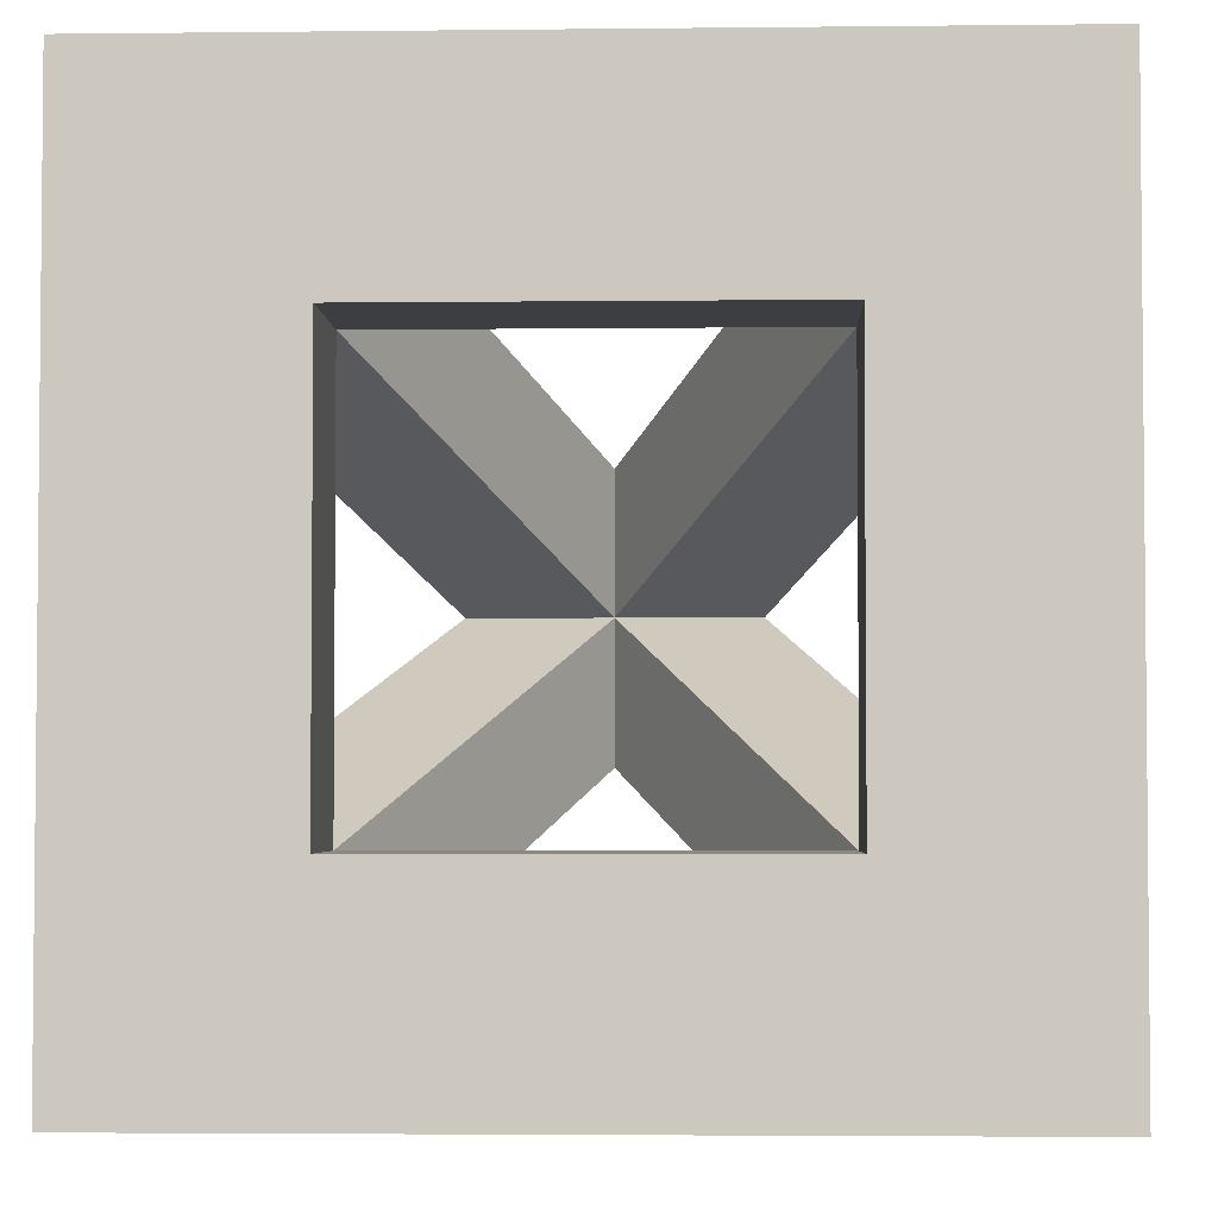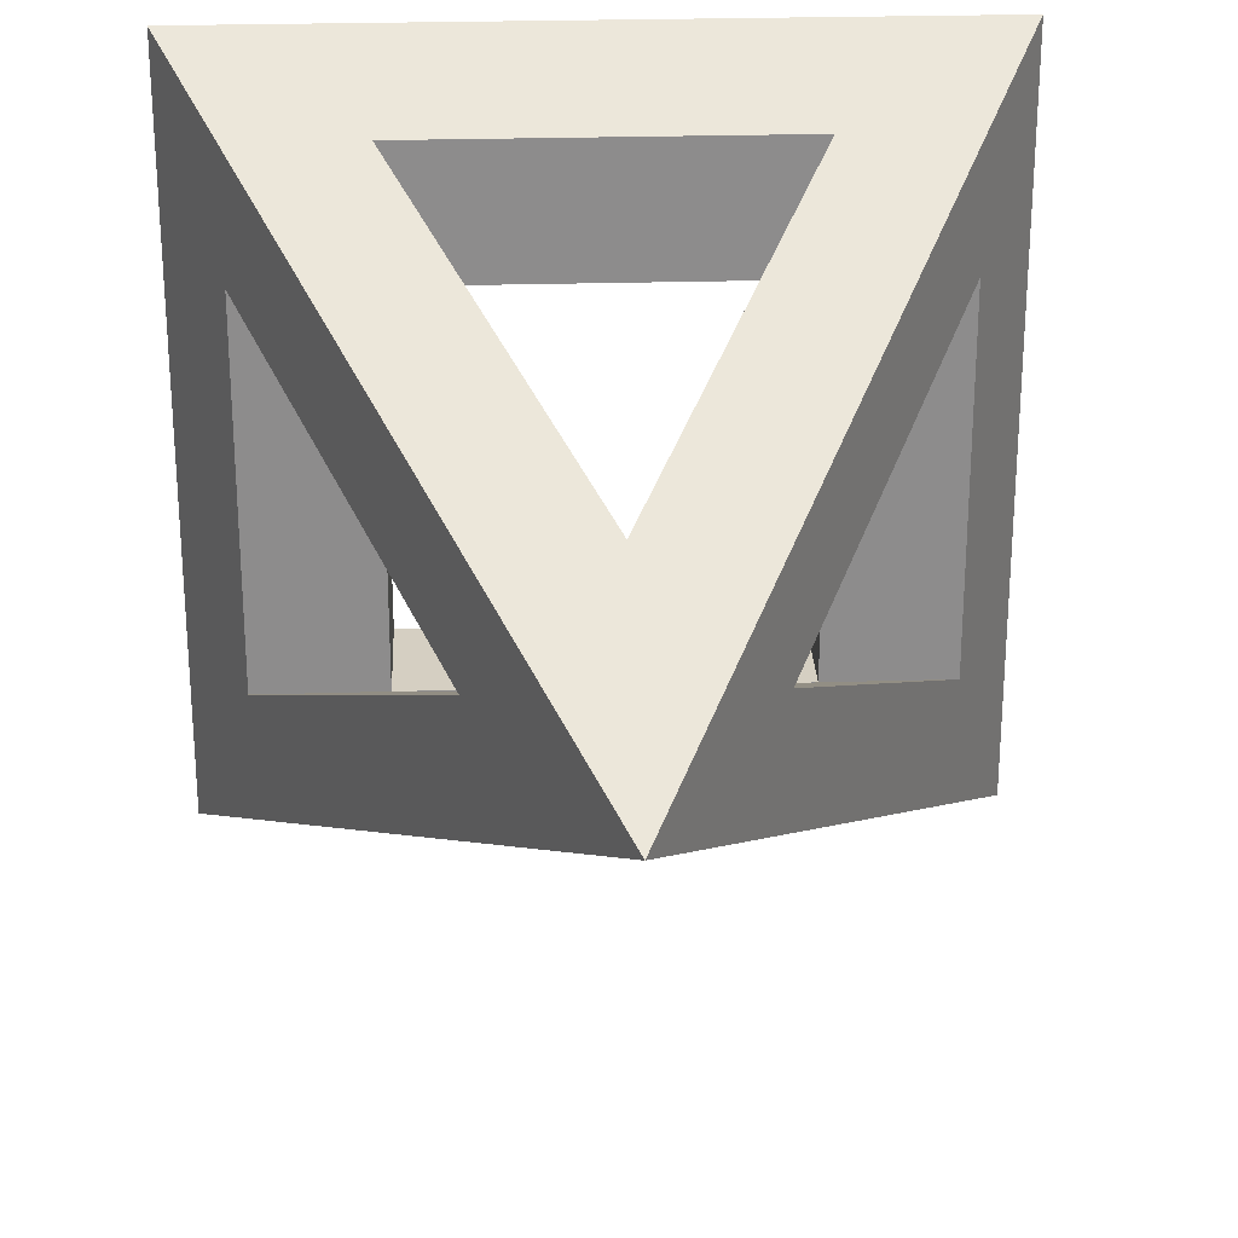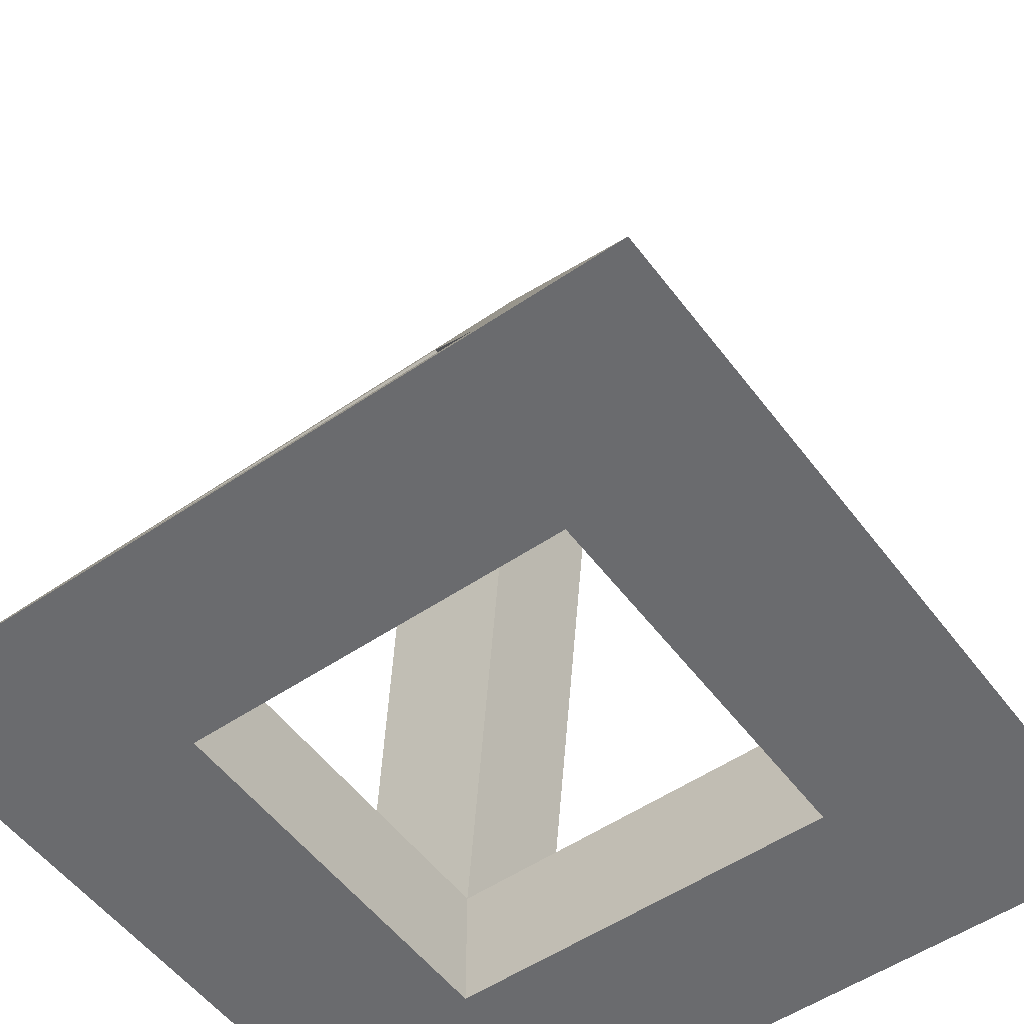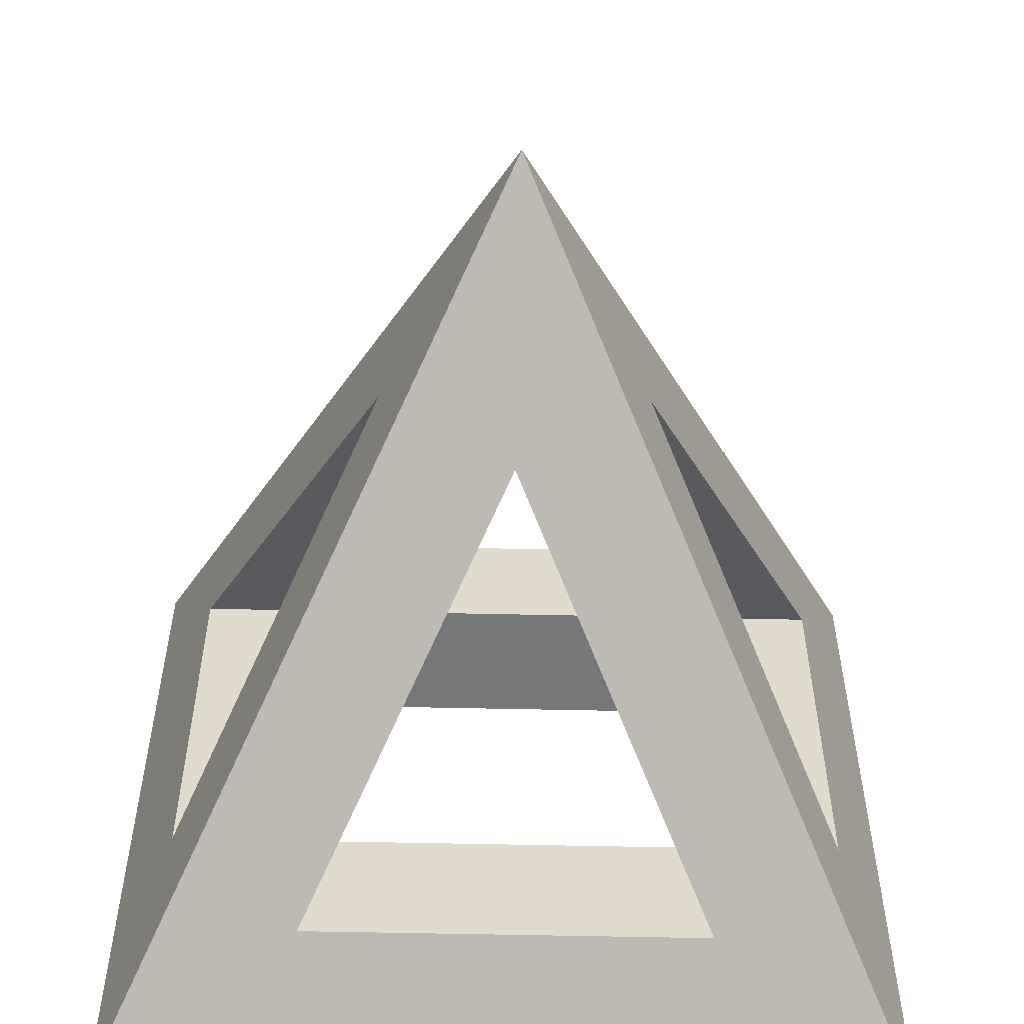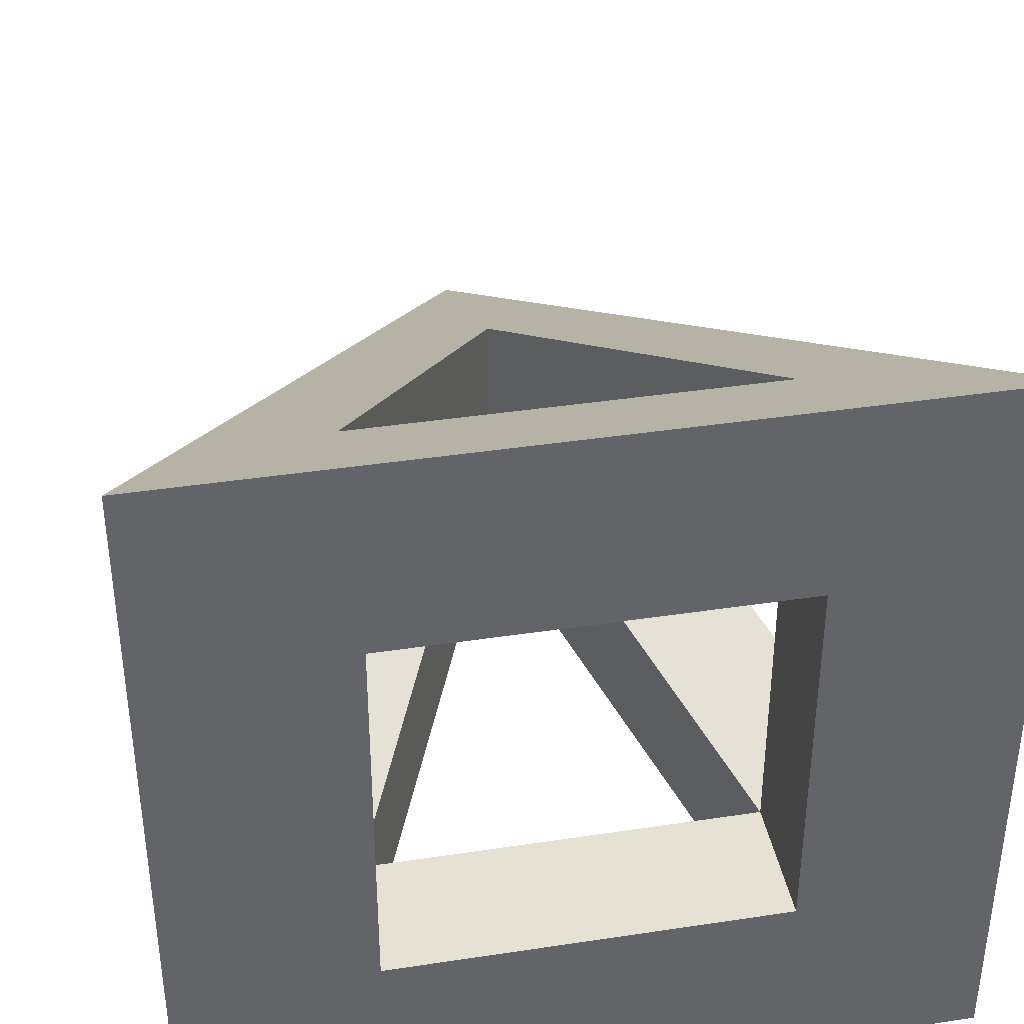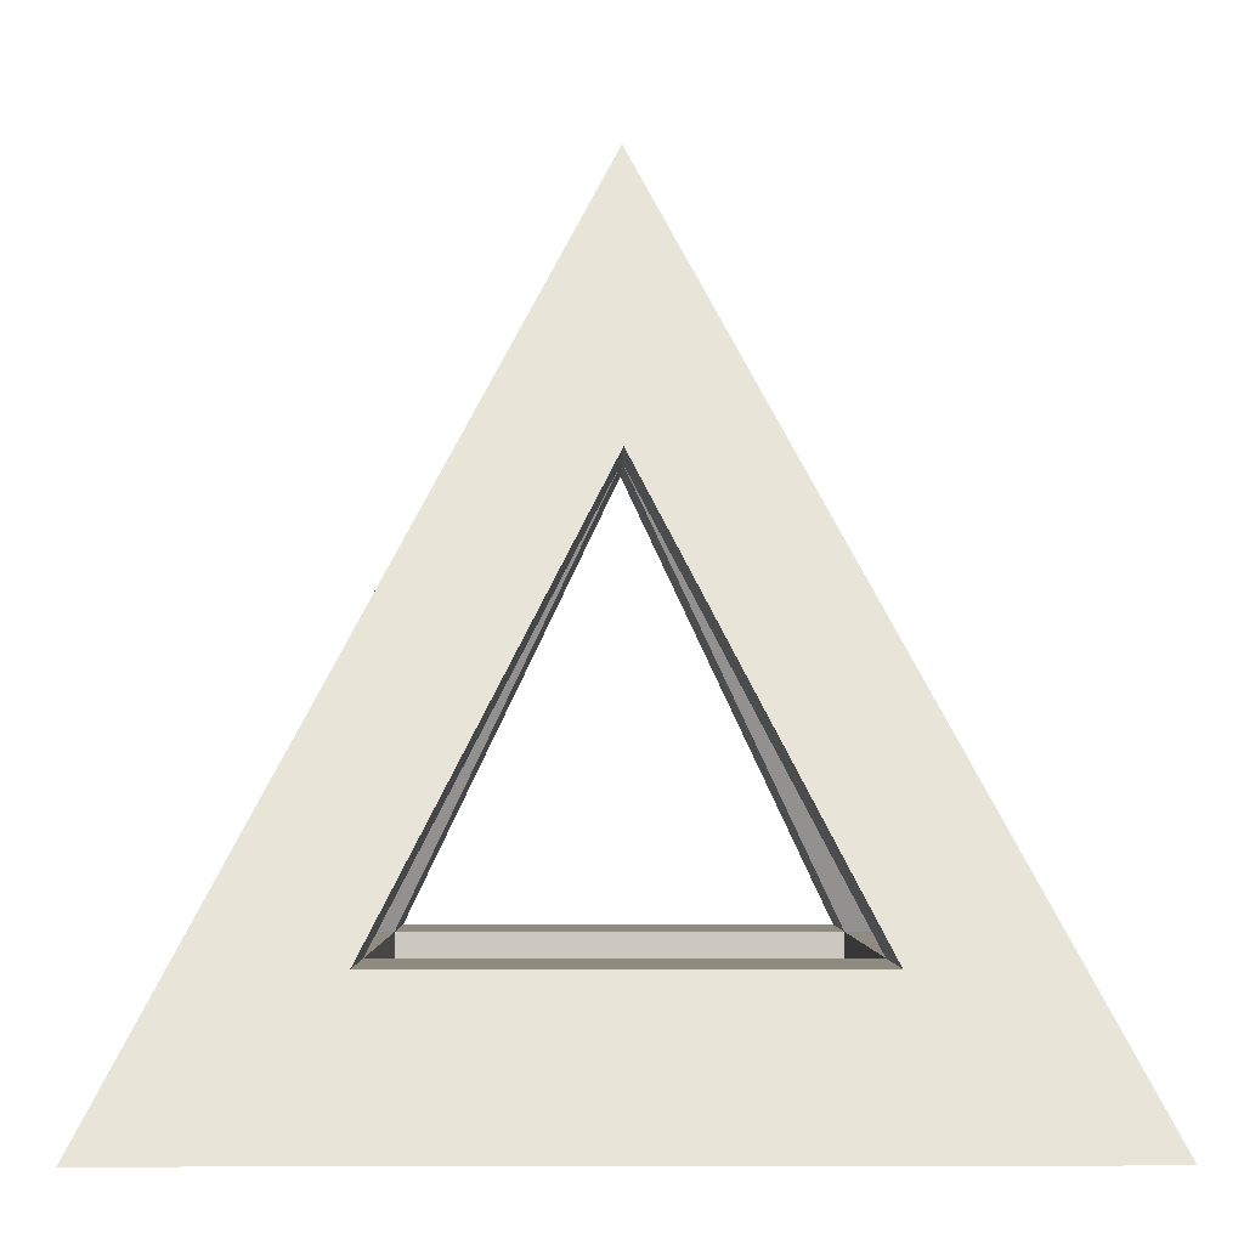
<metadata>
{"format":"obj","ext":"obj","renderer":"f3d","projection":"perspective","resolution":1024,"background":"white","views":[{"elev":-3.4,"azim":-177.8,"up":"+Y"},{"elev":25.9,"azim":-2.7,"up":"+Y"},{"elev":-53.4,"azim":126.0,"up":"+Z"},{"elev":-57.1,"azim":-1.3,"up":"+Y"},{"elev":39.4,"azim":169.3,"up":"+Y"},{"elev":-2.6,"azim":89.4,"up":"+Z"}]}
</metadata>
<code>
g Zen_PyramidHollow_Counter
v -0.25 -0.4167 0.1667
v -0.25 -0.25 0.1667
v 0.25 -0.25 0.1667
v 0.25 -0.4167 0.1667
v 0.4167 -0.25 0.1667
v 0.25 -0.25 0.1667
v 0.25 0.25 0.1667
v 0.4167 0.25 0.1667
v -0.4167 0.25 0.1667
v -0.25 0.25 0.1667
v -0.25 -0.25 0.1667
v -0.4167 -0.25 0.1667
v 0.25 0.4167 0.1667
v 0.25 0.25 0.1667
v -0.25 0.25 0.1667
v -0.25 0.4167 0.1667
v -0.1667 0 0.6667
v 0 0 0.6667
v -0.25 0.25 0.1667
v -0.4167 0.25 0.1667
v -0.4167 -0.25 0.1667
v -0.25 -0.25 0.1667
v 0 0 0.6667
v -0.1667 0 0.6667
v 0.1667 0 0.6667
v 0 0 0.6667
v 0.25 -0.25 0.1667
v 0.4167 -0.25 0.1667
v 0.4167 0.25 0.1667
v 0.25 0.25 0.1667
v 0 0 0.6667
v 0.1667 0 0.6667
v 0 0.1667 0.6667
v 0 0 0.6667
v 0.25 0.25 0.1667
v 0.25 0.4167 0.1667
v -0.25 0.4167 0.1667
v -0.25 0.25 0.1667
v 0 0 0.6667
v 0 0.1667 0.6667
v 0 -0.1667 0.6667
v 0 0 0.6667
v -0.25 -0.25 0.1667
v -0.25 -0.4167 0.1667
v 0.25 -0.4167 0.1667
v 0.25 -0.25 0.1667
v 0 0 0.6667
v 0 -0.1667 0.6667
v -0.25 -0.25 0.1667
v -0.25 -0.25 0
v 0.25 -0.25 0
v 0.25 -0.25 0.1667
v 0.25 0.25 0.1667
v 0.25 0.25 0
v -0.25 0.25 0
v -0.25 0.25 0.1667
v -0.25 0.25 0.1667
v -0.25 0.25 0
v -0.25 -0.25 0
v -0.25 -0.25 0.1667
v 0.25 -0.25 0.1667
v 0.25 -0.25 0
v 0.25 0.25 0
v 0.25 0.25 0.1667
v 0 0 1
v 0.5 0.5 0
v 0.4167 0.25 0.1667
v 0.1667 0 0.6667
v 0.4167 -0.25 0.1667
v 0.5 -0.5 0
v -0.1667 0 0.6667
v -0.4167 0.25 0.1667
v -0.5 0.5 0
v 0 0 1
v -0.5 -0.5 0
v -0.4167 -0.25 0.1667
v 0.5 -0.5 0
v -0.5 -0.5 0
v -0.25 -0.4167 0.1667
v 0.25 -0.4167 0.1667
v 0 -0.1667 0.6667
v 0 0 1
v -0.25 0.4167 0.1667
v 0 0.1667 0.6667
v 0 0 1
v -0.5 0.5 0
v 0.5 0.5 0
v 0.25 0.4167 0.1667
v 0.25 -0.25 0
v -0.25 -0.25 0
v -0.5 -0.5 0
v 0.5 -0.5 0
v -0.5 0.5 0
v 0.25 0.25 0
v -0.25 0.25 0
v 0.5 0.5 0
g Zen_PyramidHollow_Counter_0
f 3 2 1
f 4 3 1
f 7 6 5
f 8 7 5
f 11 10 9
f 12 11 9
f 15 14 13
f 16 15 13
f 19 18 17
f 20 19 17
f 23 22 21
f 24 23 21
f 27 26 25
f 28 27 25
f 31 30 29
f 32 31 29
f 35 34 33
f 36 35 33
f 39 38 37
f 40 39 37
f 43 42 41
f 44 43 41
f 47 46 45
f 48 47 45
f 51 50 49
f 52 51 49
f 55 54 53
f 56 55 53
f 59 58 57
f 60 59 57
f 63 62 61
f 64 63 61
f 67 66 65
f 68 67 65
f 67 69 66
f 65 70 68
f 69 70 66
f 70 69 68
f 73 72 71
f 74 73 71
f 72 73 75
f 74 71 76
f 75 74 76
f 76 72 75
f 79 78 77
f 80 79 77
f 78 79 81
f 77 82 80
f 82 81 80
f 82 78 81
f 85 84 83
f 86 85 83
f 85 87 84
f 83 88 86
f 87 88 84
f 88 87 86
f 91 90 89
f 92 91 89
f 91 93 90
f 92 89 94
f 93 95 90
f 96 92 94
f 96 94 95
f 93 96 95

</code>
